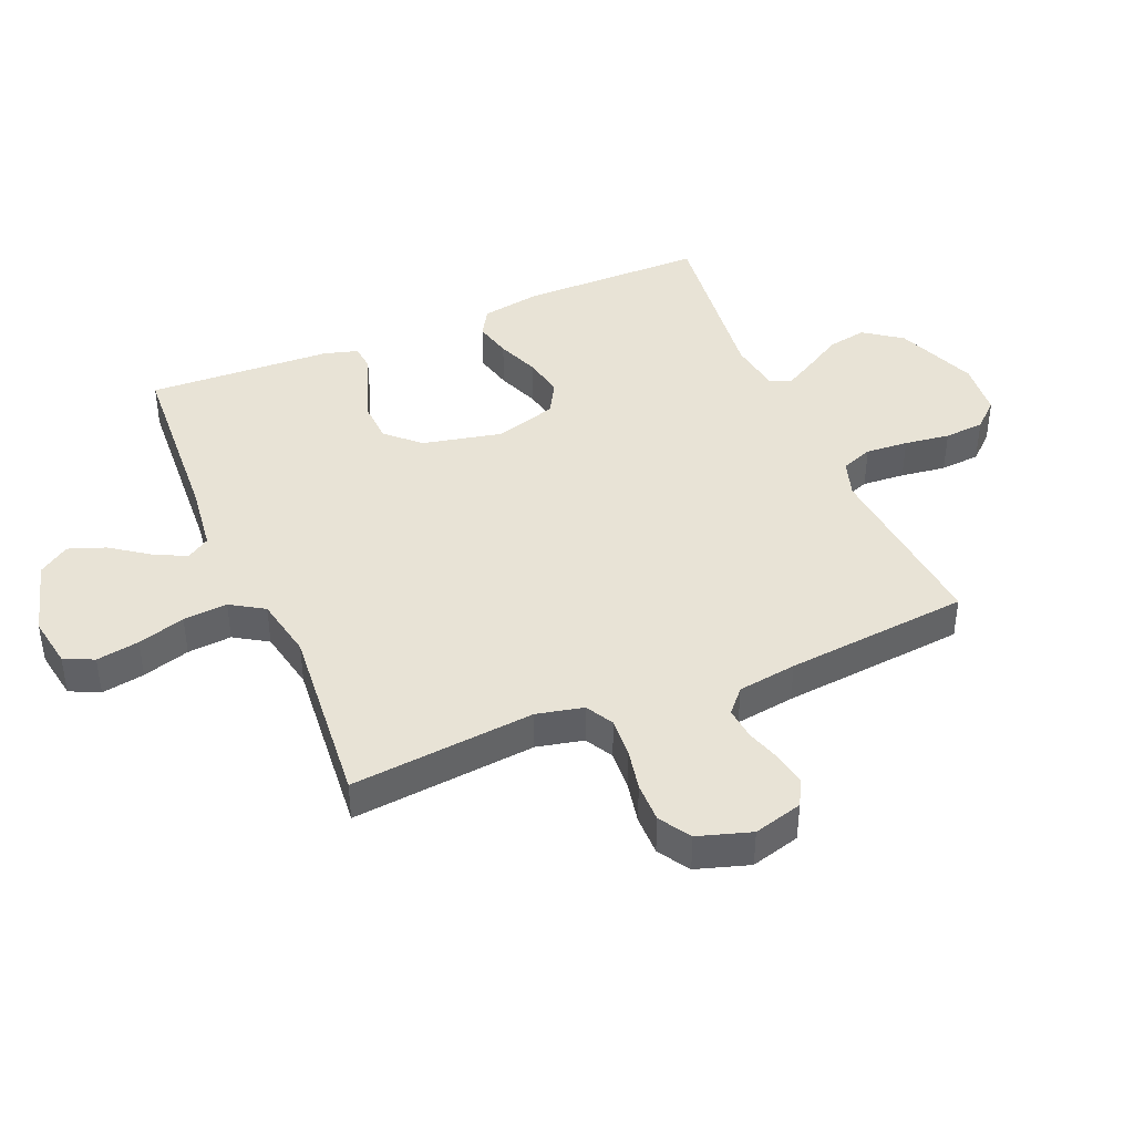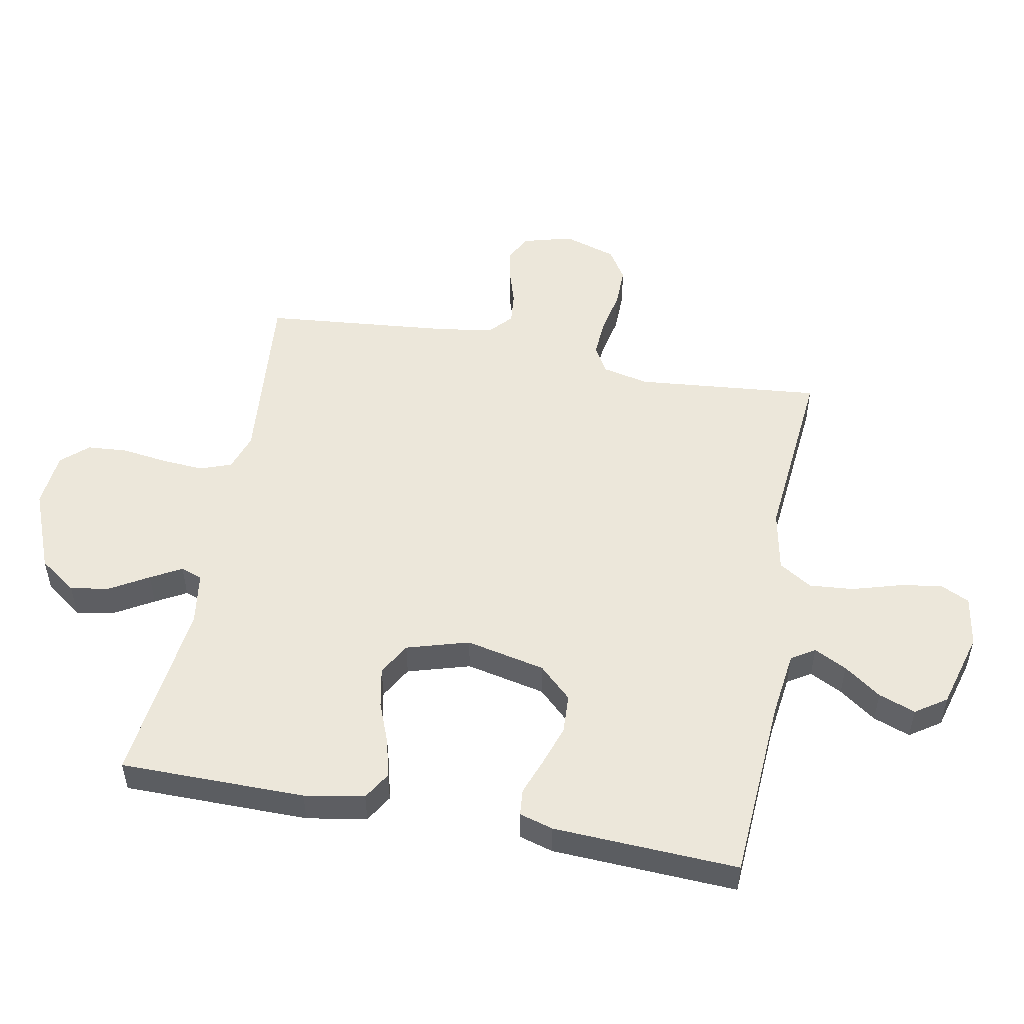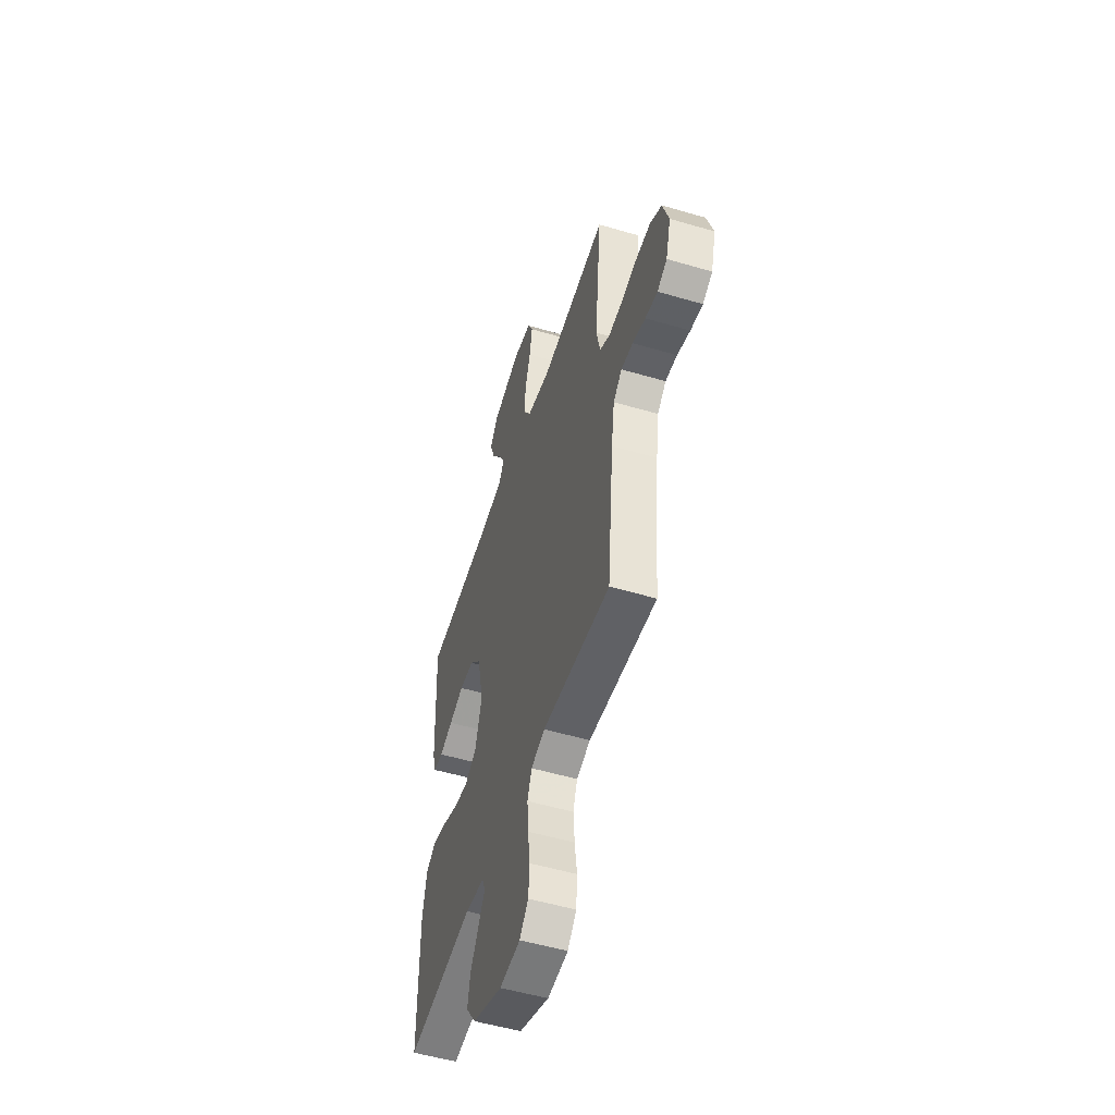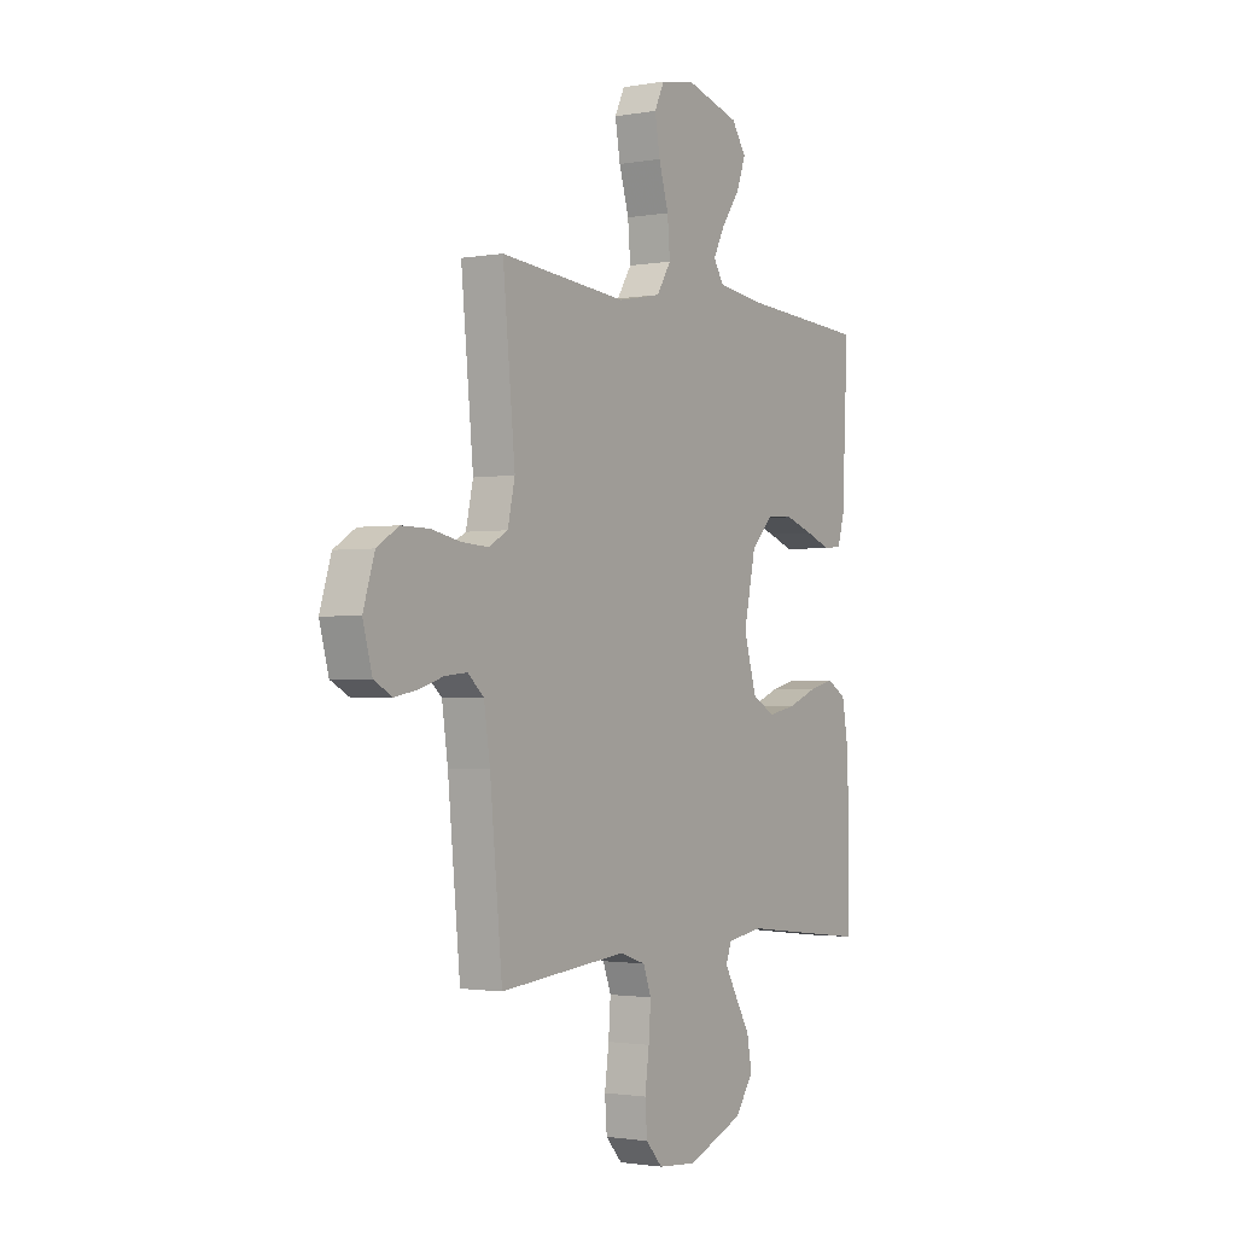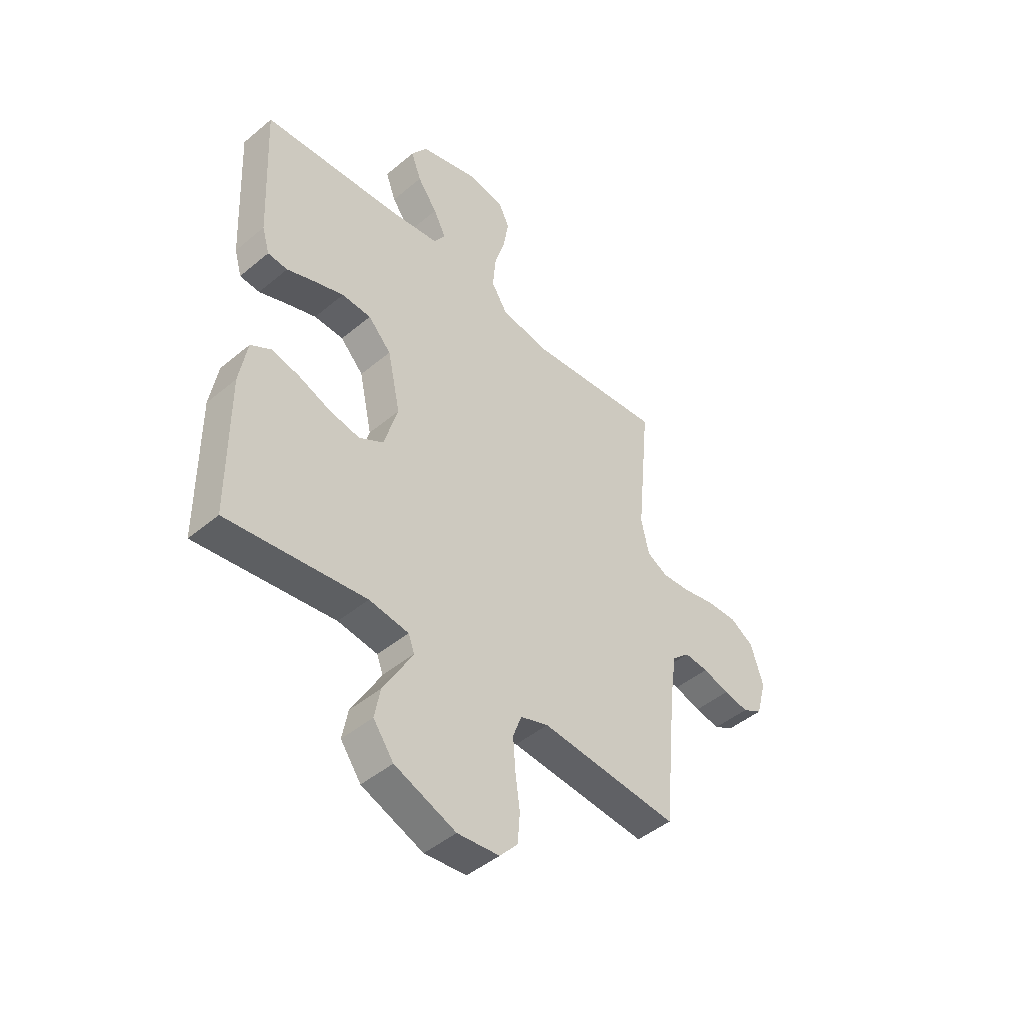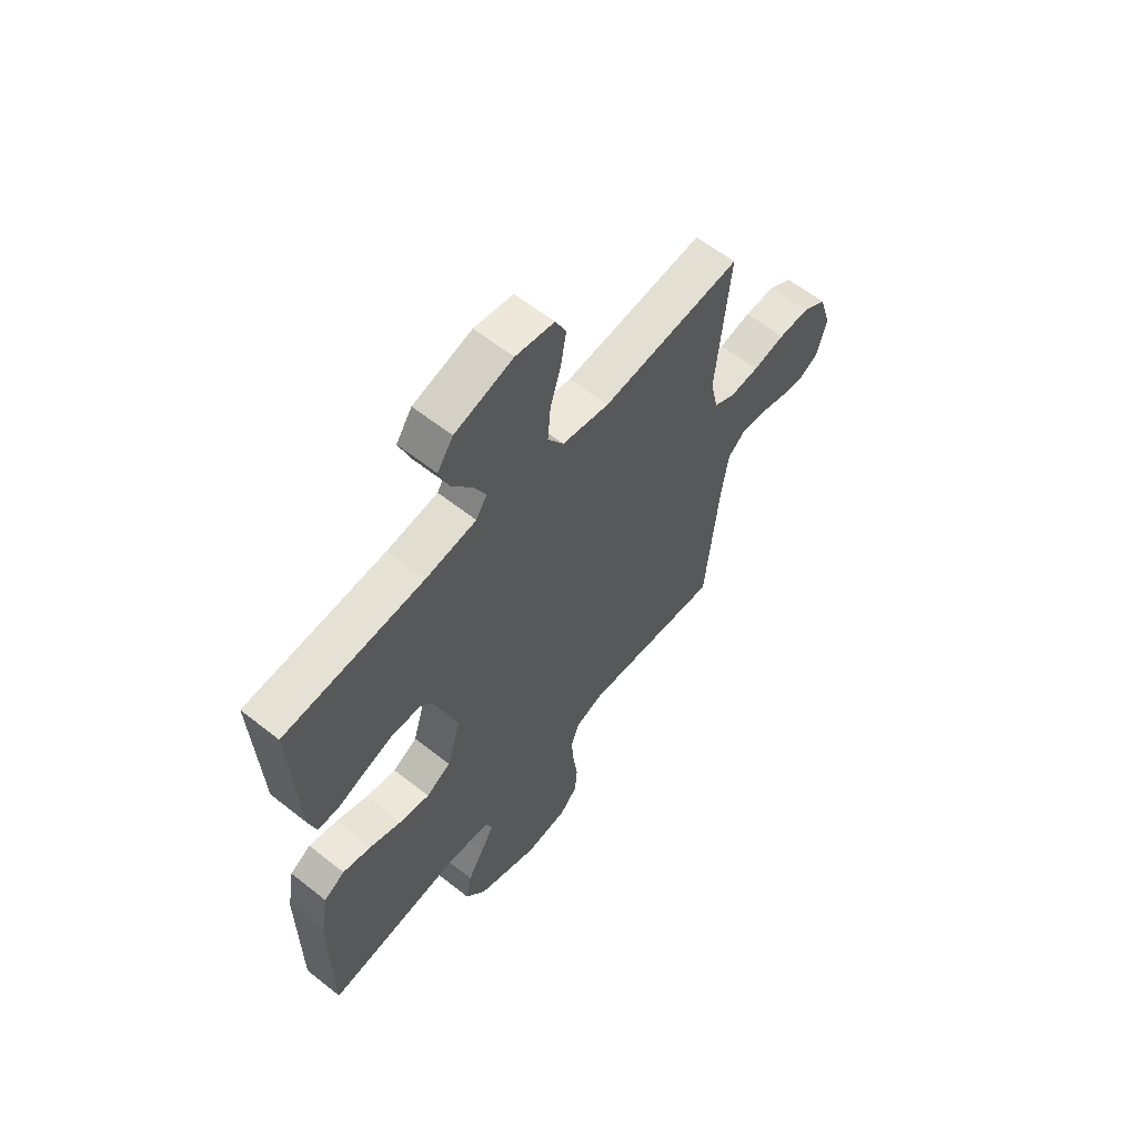
<metadata>
{"format":"obj","ext":"obj","renderer":"f3d","projection":"perspective","resolution":1024,"background":"white","views":[{"elev":41.9,"azim":67.1,"up":"+Y"},{"elev":51.6,"azim":-79.2,"up":"+Y"},{"elev":-52.7,"azim":72.4,"up":"+Z"},{"elev":-1.6,"azim":122.5,"up":"+Z"},{"elev":-45.6,"azim":-46.2,"up":"+Z"},{"elev":60.9,"azim":-51.1,"up":"+Z"}]}
</metadata>
<code>
v -0.5 0.07 -0.5
v -0.501 0.07 -0.2
v -0.484 0.07 -0.103
v -0.439 0.07 -0.076
v -0.378 0.07 -0.091
v -0.309 0.07 -0.118
v -0.243 0.07 -0.131
v -0.19 0.07 -0.101
v -0.16 0.07 0
v -0.188 0.07 0.129
v -0.238 0.07 0.182
v -0.302 0.07 0.185
v -0.368 0.07 0.163
v -0.427 0.07 0.141
v -0.47 0.07 0.145
v -0.486 0.07 0.2
v -0.5 0.07 0.5
v -0.2 0.07 0.518
v -0.091 0.07 0.532
v -0.067 0.07 0.57
v -0.094 0.07 0.623
v -0.137 0.07 0.683
v -0.159 0.07 0.743
v -0.125 0.07 0.793
v 0 0.07 0.828
v 0.083 0.07 0.814
v 0.106 0.07 0.766
v 0.094 0.07 0.696
v 0.071 0.07 0.619
v 0.065 0.07 0.547
v 0.099 0.07 0.493
v 0.2 0.07 0.473
v 0.5 0.07 0.5
v 0.471 0.07 0.2
v 0.488 0.07 0.124
v 0.533 0.07 0.099
v 0.596 0.07 0.103
v 0.665 0.07 0.117
v 0.731 0.07 0.118
v 0.782 0.07 0.086
v 0.809 0.07 0
v 0.787 0.07 -0.08
v 0.744 0.07 -0.103
v 0.69 0.07 -0.093
v 0.633 0.07 -0.075
v 0.581 0.07 -0.07
v 0.543 0.07 -0.104
v 0.529 0.07 -0.2
v 0.5 0.07 -0.5
v 0.2 0.07 -0.472
v 0.139 0.07 -0.492
v 0.12 0.07 -0.543
v 0.125 0.07 -0.612
v 0.135 0.07 -0.686
v 0.13 0.07 -0.751
v 0.091 0.07 -0.794
v 0 0.07 -0.802
v -0.133 0.07 -0.749
v -0.177 0.07 -0.688
v -0.165 0.07 -0.624
v -0.129 0.07 -0.563
v -0.101 0.07 -0.513
v -0.114 0.07 -0.478
v -0.2 0.07 -0.465
v -0.5 0 -0.5
v -0.501 0 -0.2
v -0.484 0 -0.103
v -0.439 0 -0.076
v -0.378 0 -0.091
v -0.309 0 -0.118
v -0.243 0 -0.131
v -0.19 0 -0.101
v -0.16 0 0
v -0.188 0 0.129
v -0.238 0 0.182
v -0.302 0 0.185
v -0.368 0 0.163
v -0.427 0 0.141
v -0.47 0 0.145
v -0.486 0 0.2
v -0.5 0 0.5
v -0.2 0 0.518
v -0.091 0 0.532
v -0.067 0 0.57
v -0.094 0 0.623
v -0.137 0 0.683
v -0.159 0 0.743
v -0.125 0 0.793
v 0 0 0.828
v 0.083 0 0.814
v 0.106 0 0.766
v 0.094 0 0.696
v 0.071 0 0.619
v 0.065 0 0.547
v 0.099 0 0.493
v 0.2 0 0.473
v 0.5 0 0.5
v 0.471 0 0.2
v 0.488 0 0.124
v 0.533 0 0.099
v 0.596 0 0.103
v 0.665 0 0.117
v 0.731 0 0.118
v 0.782 0 0.086
v 0.809 0 0
v 0.787 0 -0.08
v 0.744 0 -0.103
v 0.69 0 -0.093
v 0.633 0 -0.075
v 0.581 0 -0.07
v 0.543 0 -0.104
v 0.529 0 -0.2
v 0.5 0 -0.5
v 0.2 0 -0.472
v 0.139 0 -0.492
v 0.12 0 -0.543
v 0.125 0 -0.612
v 0.135 0 -0.686
v 0.13 0 -0.751
v 0.091 0 -0.794
v 0 0 -0.802
v -0.133 0 -0.749
v -0.177 0 -0.688
v -0.165 0 -0.624
v -0.129 0 -0.563
v -0.101 0 -0.513
v -0.114 0 -0.478
v -0.2 0 -0.465
f 58 59 60 61
f 58 61 62
f 57 58 62
f 56 57 62
f 53 54 55 56
f 52 53 56 62
f 51 52 62 63
f 48 49 50
f 47 48 50 51
f 42 43 44 45
f 42 45 46
f 41 42 46
f 40 41 46
f 37 38 39 40
f 36 37 40 46
f 35 36 46 47
f 32 33 34
f 31 32 34 35
f 26 27 28 29
f 26 29 30
f 25 26 30
f 24 25 30
f 21 22 23 24
f 20 21 24 30
f 19 20 30 31
f 15 16 17 18
f 13 14 15 18
f 12 13 18 19
f 11 12 19 31
f 3 4 5 6
f 3 6 7
f 64 1 2 3
f 64 3 7
f 63 64 7 8
f 51 63 8 9
f 47 51 9 10
f 31 35 47
f 10 11 31 47
f 125 124 123 122
f 126 125 122
f 126 122 121
f 126 121 120
f 120 119 118 117
f 126 120 117 116
f 127 126 116 115
f 114 113 112
f 115 114 112 111
f 109 108 107 106
f 110 109 106
f 110 106 105
f 110 105 104
f 104 103 102 101
f 110 104 101 100
f 111 110 100 99
f 98 97 96
f 99 98 96 95
f 93 92 91 90
f 94 93 90
f 94 90 89
f 94 89 88
f 88 87 86 85
f 94 88 85 84
f 95 94 84 83
f 82 81 80 79
f 82 79 78 77
f 83 82 77 76
f 95 83 76 75
f 70 69 68 67
f 71 70 67
f 67 66 65 128
f 71 67 128
f 72 71 128 127
f 73 72 127 115
f 74 73 115 111
f 111 99 95
f 111 95 75 74
f 1 65 66 2
f 2 66 67 3
f 3 67 68 4
f 4 68 69 5
f 5 69 70 6
f 6 70 71 7
f 7 71 72 8
f 8 72 73 9
f 9 73 74 10
f 10 74 75 11
f 11 75 76 12
f 12 76 77 13
f 13 77 78 14
f 14 78 79 15
f 15 79 80 16
f 16 80 81 17
f 17 81 82 18
f 18 82 83 19
f 19 83 84 20
f 20 84 85 21
f 21 85 86 22
f 22 86 87 23
f 23 87 88 24
f 24 88 89 25
f 25 89 90 26
f 26 90 91 27
f 27 91 92 28
f 28 92 93 29
f 29 93 94 30
f 30 94 95 31
f 31 95 96 32
f 32 96 97 33
f 33 97 98 34
f 34 98 99 35
f 35 99 100 36
f 36 100 101 37
f 37 101 102 38
f 38 102 103 39
f 39 103 104 40
f 40 104 105 41
f 41 105 106 42
f 42 106 107 43
f 43 107 108 44
f 44 108 109 45
f 45 109 110 46
f 46 110 111 47
f 47 111 112 48
f 48 112 113 49
f 49 113 114 50
f 50 114 115 51
f 51 115 116 52
f 52 116 117 53
f 53 117 118 54
f 54 118 119 55
f 55 119 120 56
f 56 120 121 57
f 57 121 122 58
f 58 122 123 59
f 59 123 124 60
f 60 124 125 61
f 61 125 126 62
f 62 126 127 63
f 63 127 128 64
f 64 128 65 1

</code>
